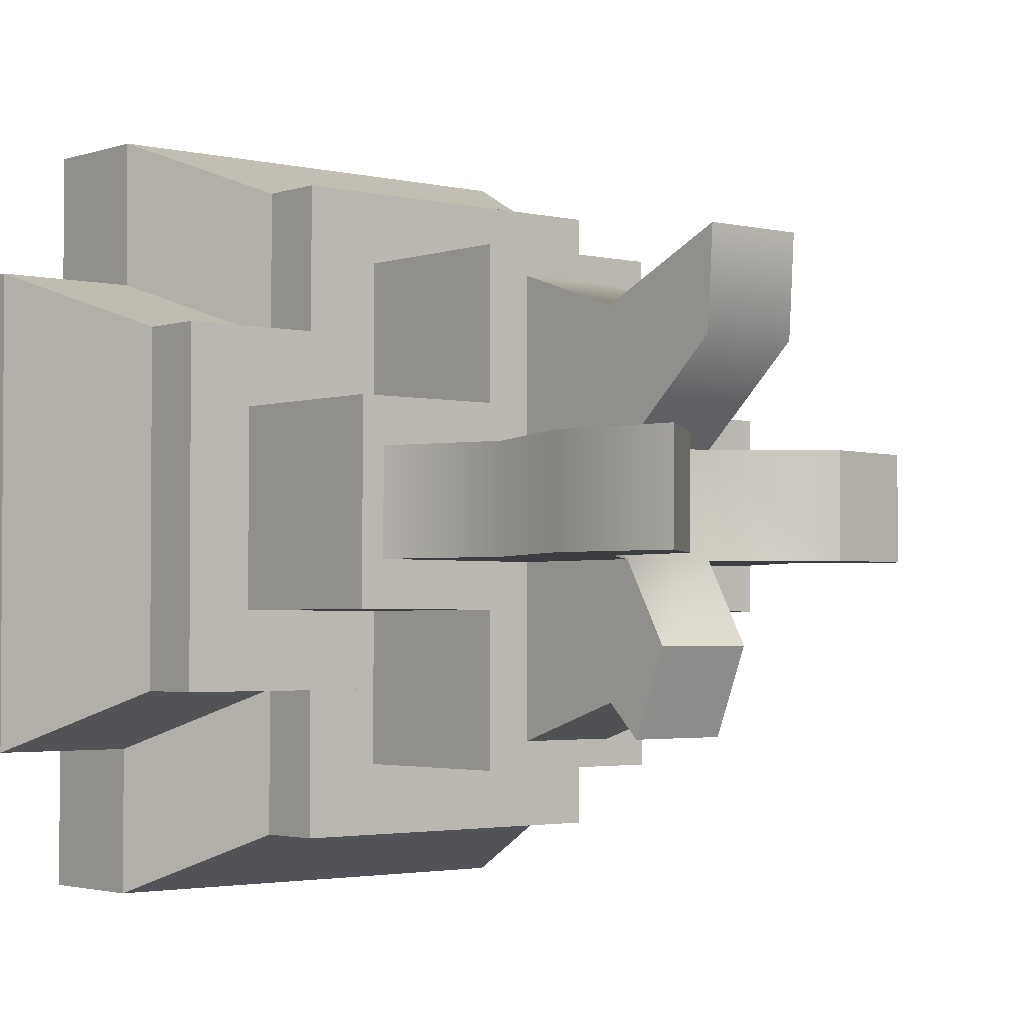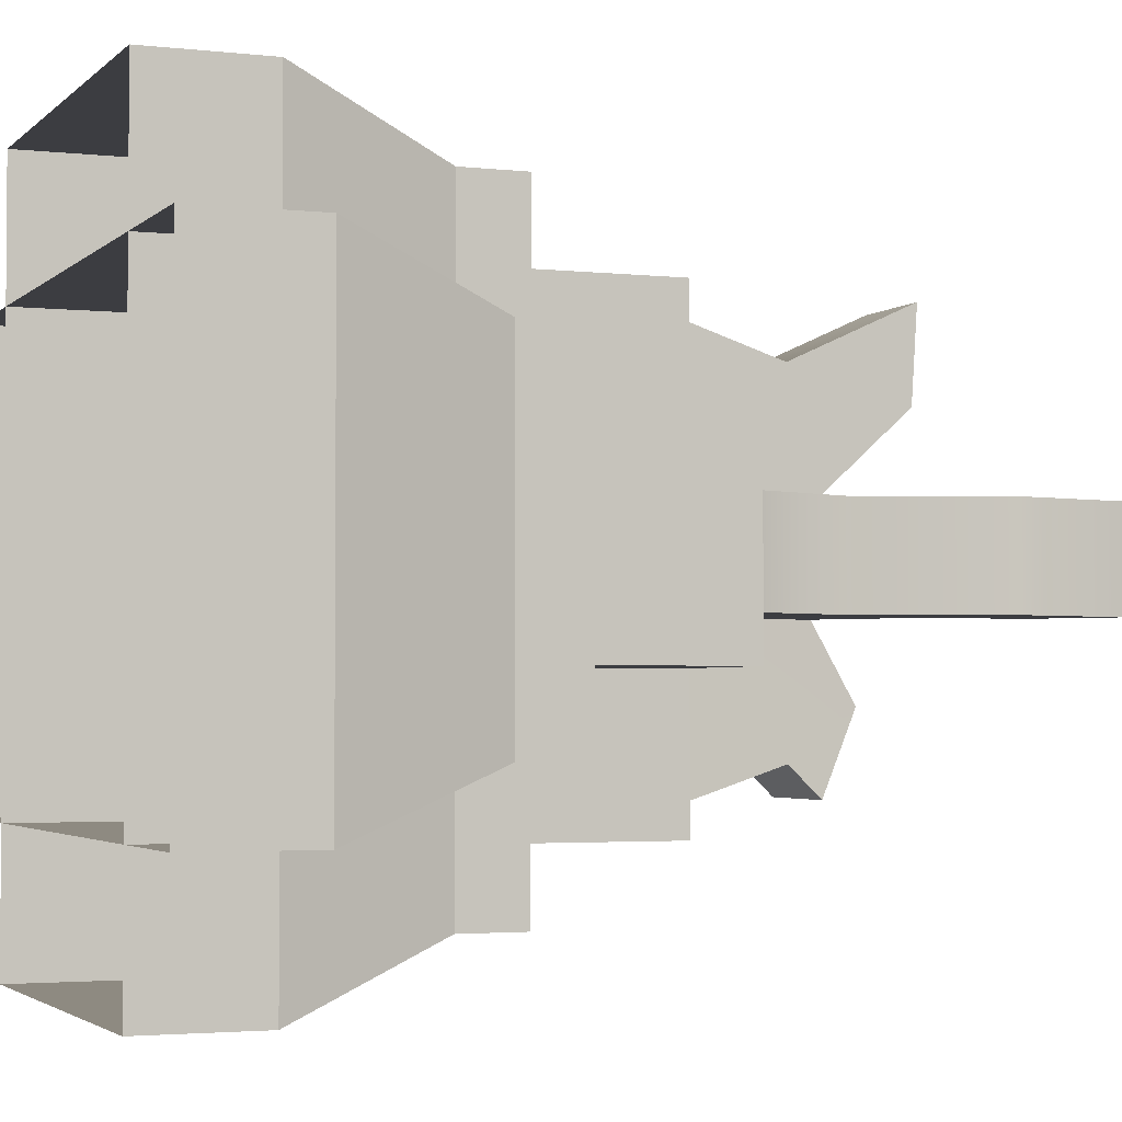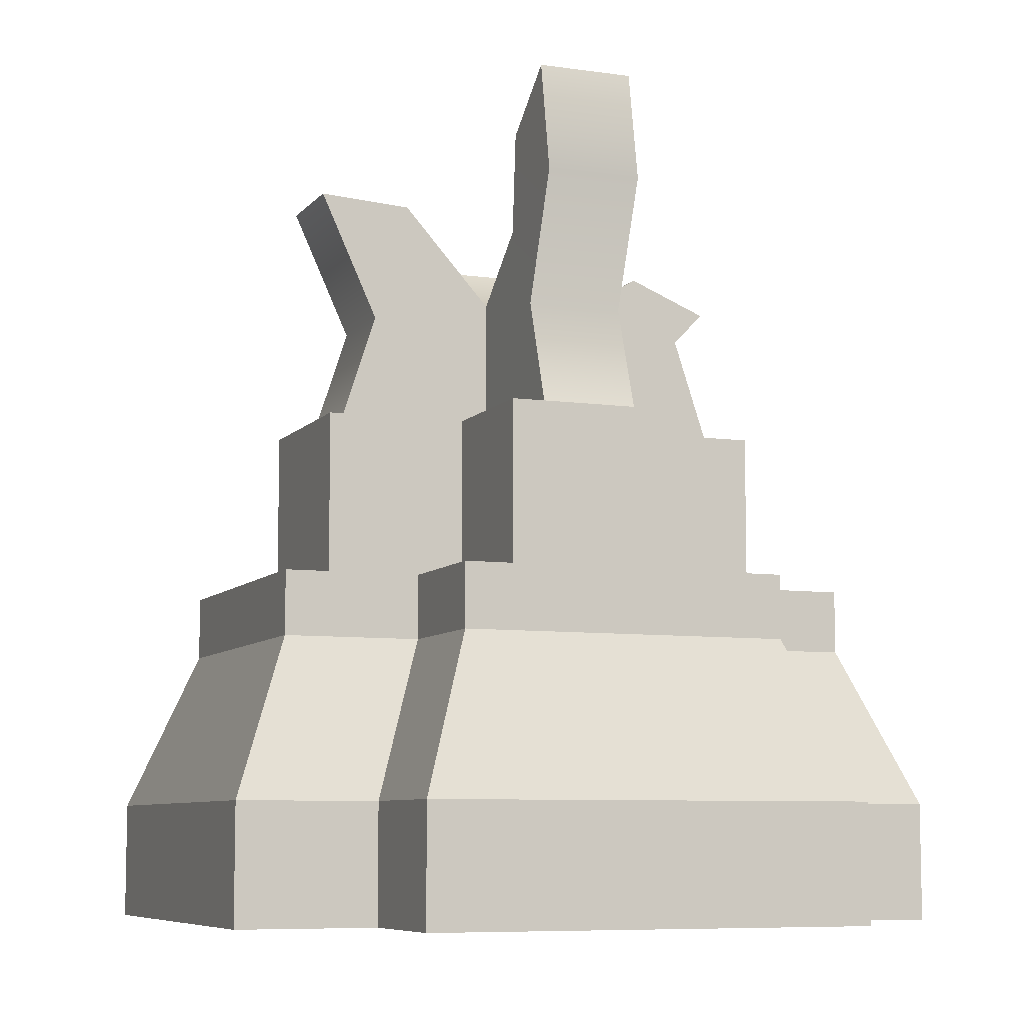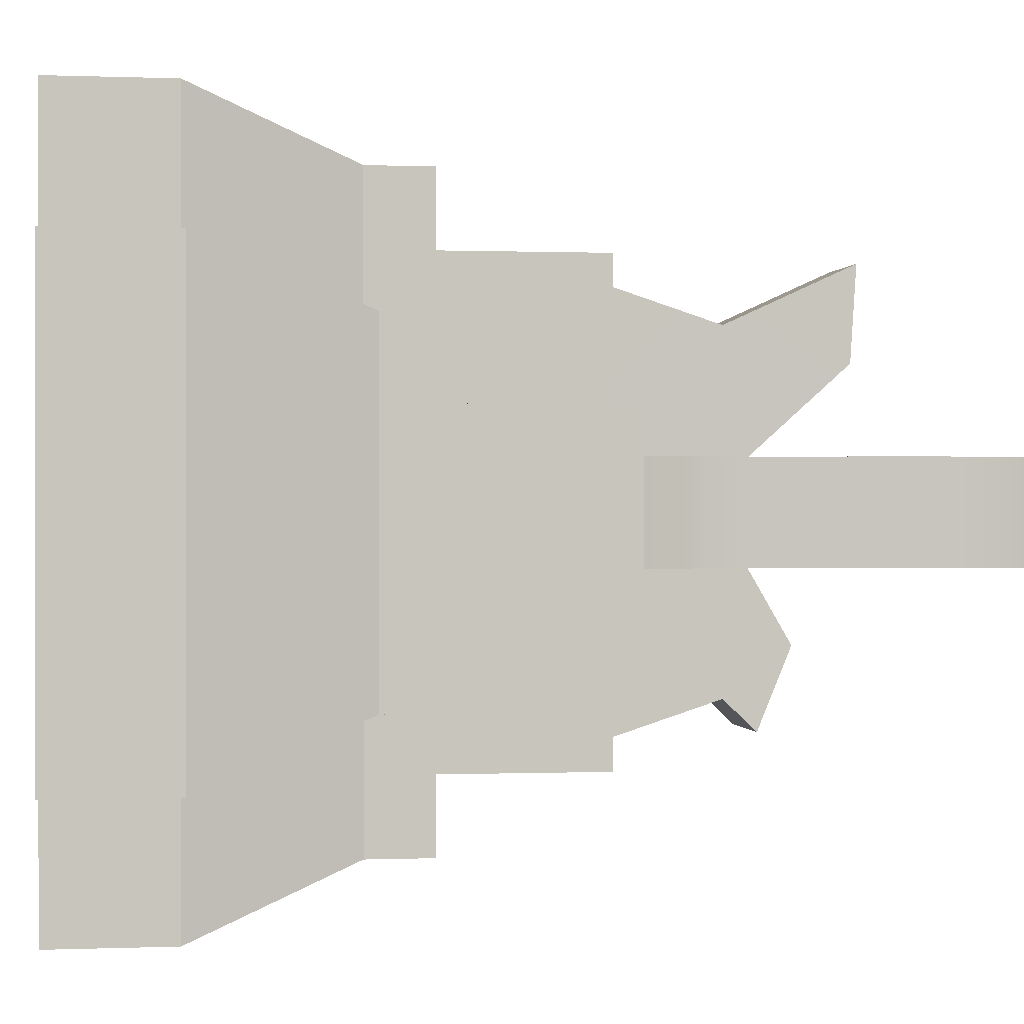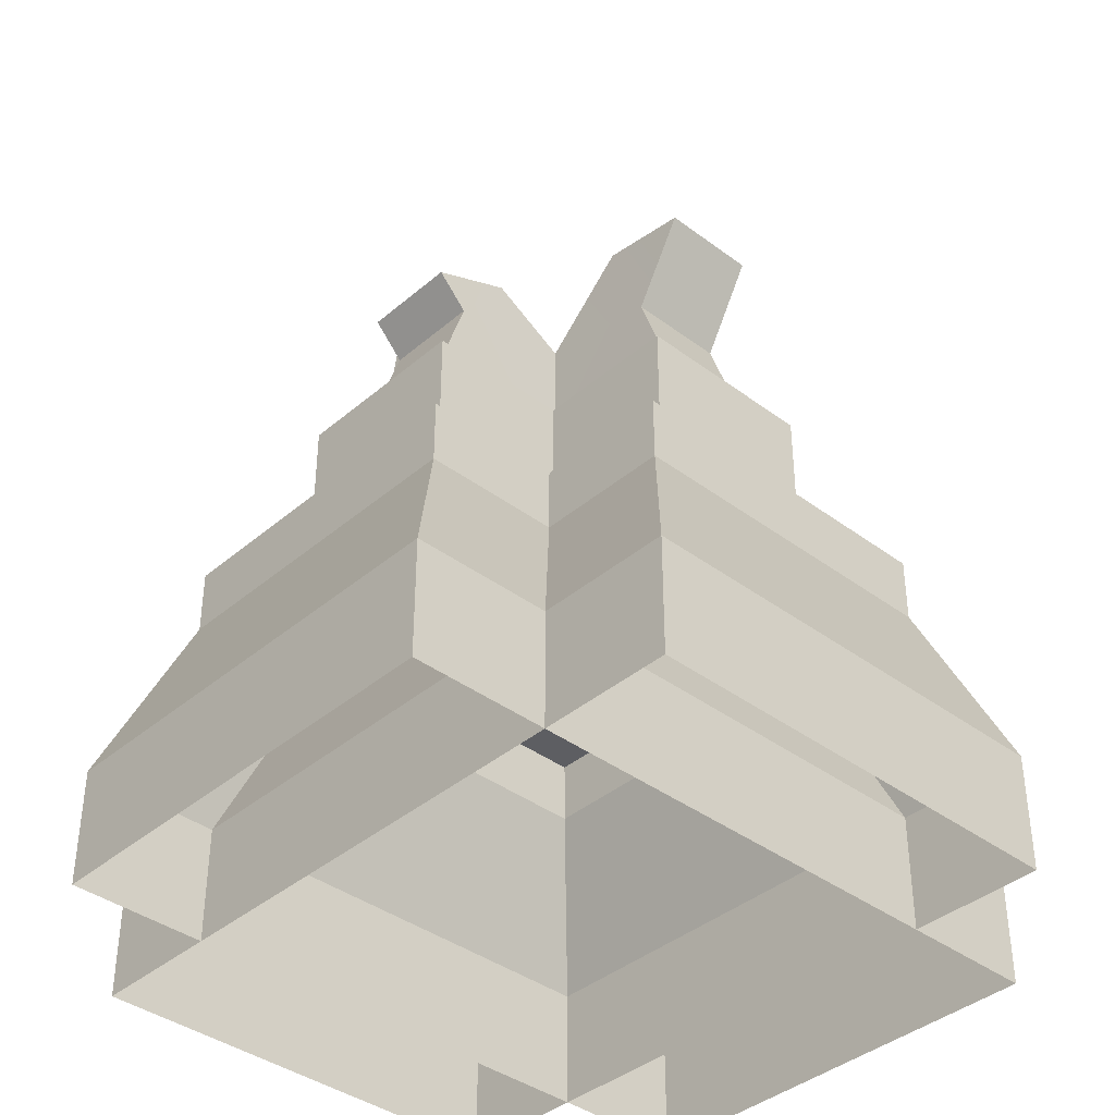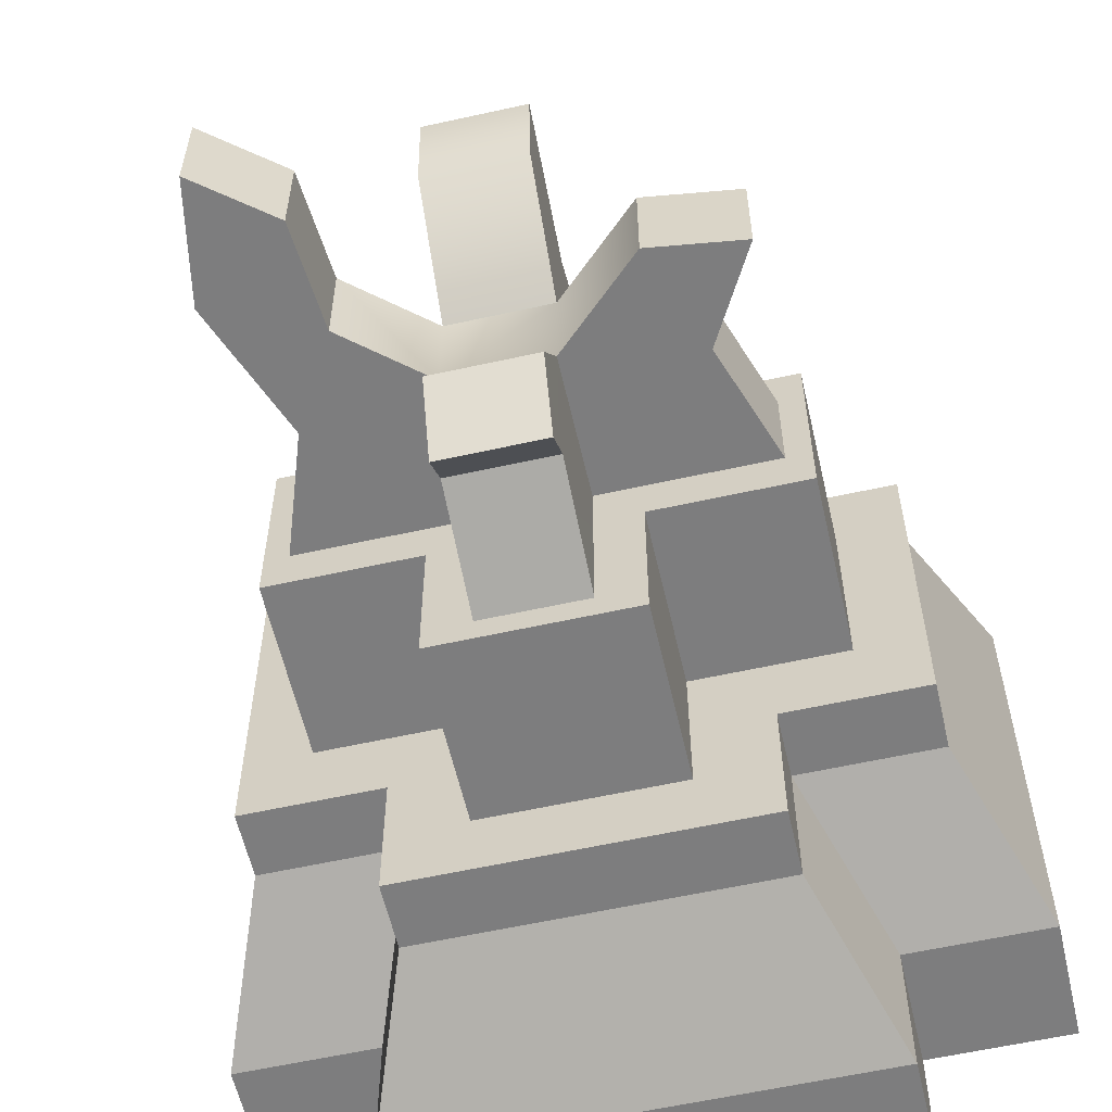
<metadata>
{"format":"obj","ext":"obj","renderer":"f3d","projection":"perspective","resolution":1024,"background":"white","views":[{"elev":-2.5,"azim":139.7,"up":"+Z"},{"elev":-2.8,"azim":68.3,"up":"+Z"},{"elev":-7.7,"azim":68.3,"up":"+Y"},{"elev":0.1,"azim":81.4,"up":"+Z"},{"elev":-39.0,"azim":-133.2,"up":"+Y"},{"elev":-59.1,"azim":-167.1,"up":"+Z"}]}
</metadata>
<code>
g Area_Common_Build_Plinth_F_03_Lod2
v 0.6105 0.3161 -0.9872
v -0.6105 -0.003747 -0.9872
v 0.6105 -0.003747 -0.9872
v -0.6105 0.3161 -0.9872
v 0.4496 0.9208 -0.8178
v -0.4496 0.7479 -0.8178
v 0.4496 0.7479 -0.8178
v -0.4496 0.9208 -0.8178
v -0.6105 -0.003747 -0.9872
v -0.6105 0.3161 0.9872
v -0.6105 -0.003747 0.9872
v -0.6105 0.3161 -0.9872
v -0.4496 0.7479 -0.8178
v -0.4496 0.9208 0.8178
v -0.4496 0.7479 0.8178
v -0.4496 0.9208 -0.8178
v 0.6105 -0.003747 0.9872
v 0.6105 0.3161 -0.9872
v 0.6105 -0.003747 -0.9872
v 0.6105 0.3161 0.9872
v 0.6105 0.3161 0.9872
v -0.6105 -0.003747 0.9872
v -0.6105 0.3161 0.9872
v 0.6105 -0.003747 0.9872
v 0.4496 0.9208 0.8178
v -0.4496 0.7479 0.8178
v -0.4496 0.9208 0.8178
v 0.4496 0.7479 0.8178
v 0.4496 0.7479 -0.8178
v 0.4496 0.9208 0.8178
v 0.4496 0.9208 -0.8178
v 0.4496 0.7479 0.8178
v -0.4496 0.9208 0.8178
v 0.4496 0.9208 -0.8178
v 0.4496 0.9208 0.8178
v -0.4496 0.9208 -0.8178
v 0.977 0.3161 0.6105
v 0.977 -0.003747 -0.6105
v 0.977 -0.003747 0.6105
v 0.977 0.3161 -0.6105
v 0.8093 0.9208 0.4496
v 0.8093 0.7479 -0.4496
v 0.8093 0.7479 0.4496
v 0.8093 0.9208 -0.4496
v 0.977 -0.003747 -0.6105
v -0.977 0.3161 -0.6105
v -0.977 -0.003747 -0.6105
v 0.977 0.3161 -0.6105
v 0.8093 0.9208 -0.4496
v -0.8093 0.7479 -0.4496
v 0.8093 0.7479 -0.4496
v -0.8093 0.9208 -0.4496
v -0.977 -0.003747 0.6105
v 0.977 0.3161 0.6105
v 0.977 -0.003747 0.6105
v -0.977 0.3161 0.6105
v -0.977 0.3161 0.6105
v -0.977 -0.003747 -0.6105
v -0.977 0.3161 -0.6105
v -0.977 -0.003747 0.6105
v -0.8093 0.9208 0.4496
v -0.8093 0.7479 -0.4496
v -0.8093 0.9208 -0.4496
v -0.8093 0.7479 0.4496
v 0.8093 0.7479 0.4496
v -0.8093 0.9208 0.4496
v 0.8093 0.9208 0.4496
v -0.8093 0.7479 0.4496
v -0.8093 0.9208 -0.4496
v 0.8093 0.9208 0.4496
v -0.8093 0.9208 0.4496
v 0.8093 0.9208 -0.4496
v -0.4709 1.686 0.1328
v -0.6079 1.927 -0.1328
v -0.6079 1.927 0.1328
v -0.4709 1.686 -0.1328
v -0.3653 1.96 0.1328
v -0.4709 1.686 0.1328
v -0.6079 1.927 0.1328
v -0.1336 1.746 0.1336
v -0.1336 1.375 0.1336
v -0.4709 1.686 -0.1328
v -0.3653 1.96 -0.1328
v -0.6079 1.927 -0.1328
v -0.1336 1.746 -0.1336
v -0.1336 1.375 -0.1336
v -0.5789 1.375 0.1332
v -0.4709 1.686 0.1328
v -0.1336 1.375 0.1336
v 0.1336 1.746 -0.1336
v -0.1336 1.746 0.1336
v -0.1336 1.746 -0.1336
v 0.1336 1.746 0.1336
v -0.5789 1.375 -0.1332
v -0.1336 1.375 -0.1336
v -0.4709 1.686 -0.1328
v -0.3653 1.96 -0.1328
v -0.1336 1.746 0.1336
v -0.3653 1.96 0.1328
v -0.1336 1.746 -0.1336
v -0.5789 1.375 0.1332
v -0.4709 1.686 -0.1328
v -0.4709 1.686 0.1328
v -0.5789 1.375 -0.1332
v 0.1328 2.033 0.6297
v -0.1328 1.686 0.4709
v -0.1328 2.033 0.6297
v 0.1328 1.686 0.4709
v 0.1328 2.017 0.3766
v 0.1328 1.686 0.4709
v 0.1328 2.033 0.6297
v 0.1336 1.746 0.1336
v 0.1336 1.375 0.1336
v -0.1328 1.686 0.4709
v -0.1328 2.017 0.3766
v -0.1328 2.033 0.6297
v -0.1336 1.746 0.1336
v -0.1336 1.375 0.1336
v 0.1332 1.378 0.5723
v 0.1328 1.686 0.4709
v 0.1336 1.375 0.1336
v -0.1332 1.378 0.5723
v -0.1336 1.375 0.1336
v -0.1328 1.686 0.4709
v -0.1328 2.017 0.3766
v 0.1336 1.746 0.1336
v 0.1328 2.017 0.3766
v -0.1336 1.746 0.1336
v -0.1332 1.378 0.5723
v 0.1328 1.686 0.4709
v 0.1332 1.378 0.5723
v -0.1328 1.686 0.4709
v 0.5523 2.343 -0.1328
v 0.6094 2.033 0.1328
v 0.5523 2.343 0.1328
v 0.6094 2.033 -0.1328
v 0.4709 1.686 -0.1328
v 0.4709 1.686 0.1328
v 0.3615 2.193 -0.1328
v 0.6094 2.033 -0.1328
v 0.5523 2.343 -0.1328
v 0.3387 1.918 -0.1328
v 0.4709 1.686 -0.1328
v 0.1336 1.746 -0.1336
v 0.1336 1.375 -0.1336
v 0.3387 1.918 0.1328
v 0.3615 2.193 -0.1328
v 0.3615 2.193 0.1328
v 0.3387 1.918 -0.1328
v 0.3615 2.193 0.1328
v 0.6094 2.033 0.1328
v 0.3387 1.918 0.1328
v 0.5523 2.343 0.1328
v 0.4709 1.686 0.1328
v 0.1336 1.746 0.1336
v 0.1336 1.375 0.1336
v 0.5789 1.375 -0.1332
v 0.4709 1.686 -0.1328
v 0.1336 1.375 -0.1336
v 0.5789 1.375 0.1332
v 0.1336 1.375 0.1336
v 0.4709 1.686 0.1328
v 0.5523 2.343 -0.1328
v 0.3615 2.193 0.1328
v 0.3615 2.193 -0.1328
v 0.5523 2.343 0.1328
v 0.3387 1.918 0.1328
v 0.1336 1.746 -0.1336
v 0.3387 1.918 -0.1328
v 0.1336 1.746 0.1336
v 0.5789 1.375 -0.1332
v 0.4709 1.686 0.1328
v 0.4709 1.686 -0.1328
v 0.5789 1.375 0.1332
v -0.1328 1.775 -0.5556
v 0.1328 1.686 -0.4709
v 0.1328 1.775 -0.5556
v -0.1328 1.686 -0.4709
v -0.1328 1.864 -0.337
v -0.1328 1.686 -0.4709
v -0.1328 1.775 -0.5556
v -0.1336 1.746 -0.1336
v -0.1336 1.375 -0.1336
v 0.1328 1.686 -0.4709
v 0.1328 1.864 -0.337
v 0.1328 1.775 -0.5556
v 0.1336 1.746 -0.1336
v 0.1336 1.375 -0.1336
v -0.1332 1.378 -0.5723
v -0.1328 1.686 -0.4709
v -0.1336 1.375 -0.1336
v 0.1332 1.378 -0.5723
v 0.1336 1.375 -0.1336
v 0.1328 1.686 -0.4709
v 0.1328 1.864 -0.337
v -0.1336 1.746 -0.1336
v -0.1328 1.864 -0.337
v 0.1336 1.746 -0.1336
v 0.1332 1.378 -0.5723
v -0.1328 1.686 -0.4709
v -0.1332 1.378 -0.5723
v 0.1328 1.686 -0.4709
v -0.2507 0.9011 -0.639
v 0.2507 1.383 -0.639
v -0.2507 1.383 -0.639
v 0.2507 0.9011 -0.639
v -0.2507 0.9011 0.6379
v -0.2507 1.383 -0.639
v -0.2507 1.383 0.6379
v -0.2507 0.9011 -0.639
v -0.2507 0.9011 0.6379
v 0.2507 1.383 0.6379
v 0.2507 0.9011 0.6379
v -0.2507 1.383 0.6379
v 0.2507 0.9011 -0.639
v 0.2507 1.383 0.6379
v 0.2507 1.383 -0.639
v 0.2507 0.9011 0.6379
v -0.2507 1.383 -0.639
v 0.2507 1.383 0.6379
v -0.2507 1.383 0.6379
v 0.2507 1.383 -0.639
v -0.639 0.9011 0.2507
v -0.639 1.383 -0.2507
v -0.639 1.383 0.2507
v -0.639 0.9011 -0.2507
v 0.6379 0.9011 0.2507
v -0.639 1.383 0.2507
v 0.6379 1.383 0.2507
v -0.639 0.9011 0.2507
v 0.6379 0.9011 0.2507
v 0.6379 1.383 -0.2507
v 0.6379 0.9011 -0.2507
v 0.6379 1.383 0.2507
v -0.639 0.9011 -0.2507
v 0.6379 1.383 -0.2507
v -0.639 1.383 -0.2507
v 0.6379 0.9011 -0.2507
v -0.639 1.383 0.2507
v 0.6379 1.383 -0.2507
v 0.6379 1.383 0.2507
v -0.639 1.383 -0.2507
v 0.2507 0.9011 0.6379
v -0.2507 0.9011 -0.639
v -0.2507 0.9011 0.6379
v 0.2507 0.9011 -0.639
v 0.6379 0.9011 -0.2507
v -0.639 0.9011 0.2507
v 0.6379 0.9011 0.2507
v -0.639 0.9011 -0.2507
v 0.4496 0.7479 0.8178
v 0.6105 0.3161 -0.9872
v 0.6105 0.3161 0.9872
v 0.4496 0.7479 -0.8178
v -0.4496 0.7479 -0.8178
v 0.6105 0.3161 -0.9872
v 0.4496 0.7479 -0.8178
v -0.6105 0.3161 -0.9872
v -0.6105 0.3161 0.9872
v -0.4496 0.7479 -0.8178
v -0.4496 0.7479 0.8178
v -0.6105 0.3161 -0.9872
v 0.6105 0.3161 0.9872
v -0.4496 0.7479 0.8178
v 0.4496 0.7479 0.8178
v -0.6105 0.3161 0.9872
v -0.8093 0.7479 0.4496
v 0.977 0.3161 0.6105
v -0.977 0.3161 0.6105
v 0.8093 0.7479 0.4496
v 0.8093 0.7479 -0.4496
v 0.977 0.3161 0.6105
v 0.8093 0.7479 0.4496
v 0.977 0.3161 -0.6105
v -0.977 0.3161 -0.6105
v 0.8093 0.7479 -0.4496
v -0.8093 0.7479 -0.4496
v 0.977 0.3161 -0.6105
v -0.977 0.3161 0.6105
v -0.8093 0.7479 -0.4496
v -0.8093 0.7479 0.4496
v -0.977 0.3161 -0.6105
v -0.3653 1.96 0.1328
v -0.6079 1.927 -0.1328
v -0.3653 1.96 -0.1328
v -0.6079 1.927 0.1328
v -0.1328 2.017 0.3766
v 0.1328 2.033 0.6297
v -0.1328 2.033 0.6297
v 0.1328 2.017 0.3766
v 0.1328 1.864 -0.337
v -0.1328 1.775 -0.5556
v 0.1328 1.775 -0.5556
v -0.1328 1.864 -0.337
g Area_Common_Build_Plinth_F_03_Lod2_0
f 3 2 1
f 4 1 2
f 7 6 5
f 8 5 6
f 11 10 9
f 12 9 10
f 15 14 13
f 16 13 14
f 19 18 17
f 20 17 18
f 23 22 21
f 24 21 22
f 27 26 25
f 28 25 26
f 31 30 29
f 32 29 30
f 35 34 33
f 36 33 34
f 39 38 37
f 40 37 38
f 43 42 41
f 44 41 42
f 47 46 45
f 48 45 46
f 51 50 49
f 52 49 50
f 55 54 53
f 56 53 54
f 59 58 57
f 60 57 58
f 63 62 61
f 64 61 62
f 67 66 65
f 68 65 66
f 71 70 69
f 72 69 70
f 75 74 73
f 76 73 74
f 79 78 77
f 77 78 80
f 81 80 78
f 84 83 82
f 83 85 82
f 86 82 85
f 89 88 87
f 92 91 90
f 93 90 91
f 96 95 94
f 99 98 97
f 100 97 98
f 103 102 101
f 104 101 102
f 107 106 105
f 108 105 106
f 111 110 109
f 109 110 112
f 113 112 110
f 116 115 114
f 115 117 114
f 118 114 117
f 121 120 119
f 124 123 122
f 127 126 125
f 128 125 126
f 131 130 129
f 132 129 130
f 135 134 133
f 136 133 134
f 136 134 137
f 138 137 134
f 141 140 139
f 142 139 140
f 140 143 142
f 142 143 144
f 145 144 143
f 148 147 146
f 149 146 147
f 152 151 150
f 153 150 151
f 151 152 154
f 152 155 154
f 156 154 155
f 159 158 157
f 162 161 160
f 165 164 163
f 166 163 164
f 169 168 167
f 170 167 168
f 173 172 171
f 174 171 172
f 177 176 175
f 178 175 176
f 181 180 179
f 179 180 182
f 183 182 180
f 186 185 184
f 185 187 184
f 188 184 187
f 191 190 189
f 194 193 192
f 197 196 195
f 198 195 196
f 201 200 199
f 202 199 200
f 205 204 203
f 206 203 204
f 209 208 207
f 210 207 208
f 213 212 211
f 214 211 212
f 217 216 215
f 218 215 216
f 221 220 219
f 222 219 220
f 225 224 223
f 226 223 224
f 229 228 227
f 230 227 228
f 233 232 231
f 234 231 232
f 237 236 235
f 238 235 236
f 241 240 239
f 242 239 240
f 245 244 243
f 246 243 244
f 249 248 247
f 250 247 248
f 253 252 251
f 254 251 252
f 257 256 255
f 258 255 256
f 261 260 259
f 262 259 260
f 265 264 263
f 266 263 264
f 269 268 267
f 270 267 268
f 273 272 271
f 274 271 272
f 277 276 275
f 278 275 276
f 281 280 279
f 282 279 280
f 285 284 283
f 286 283 284
f 289 288 287
f 290 287 288
f 293 292 291
f 294 291 292

</code>
